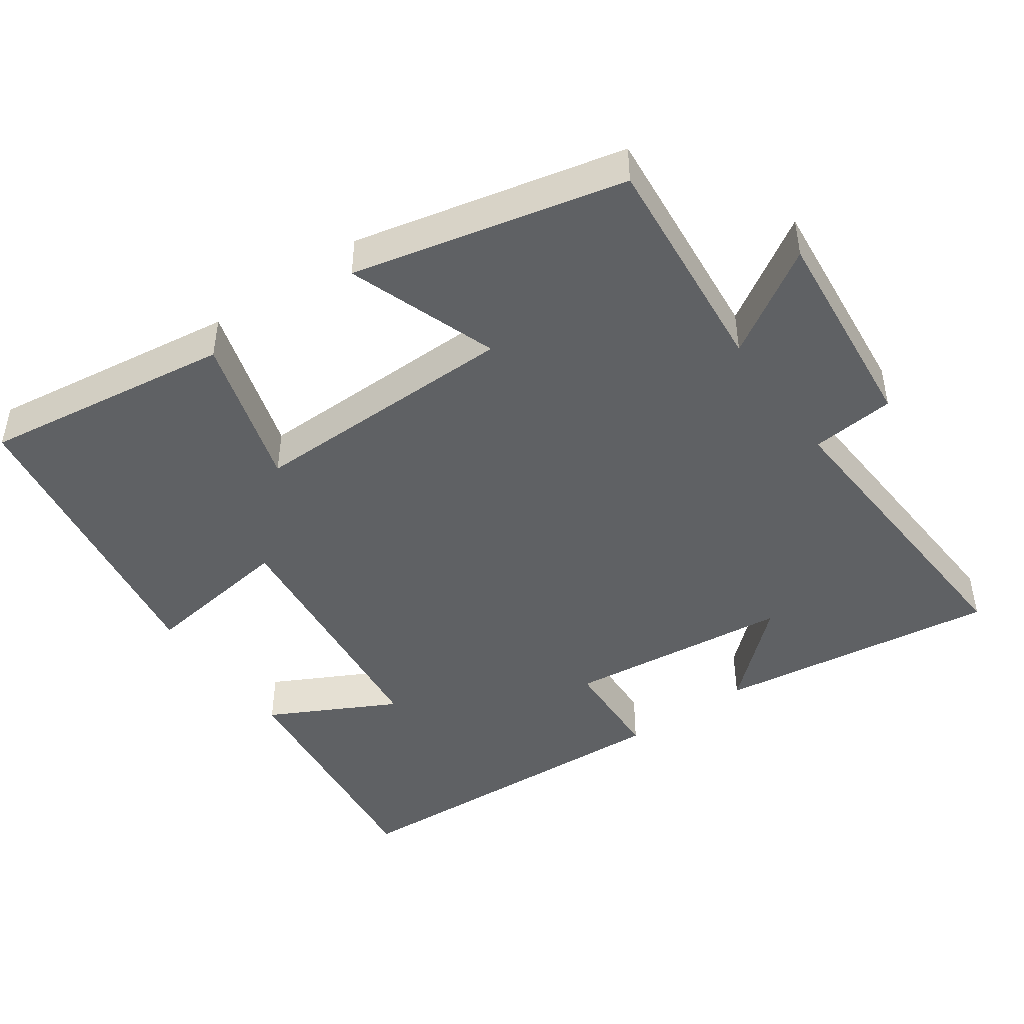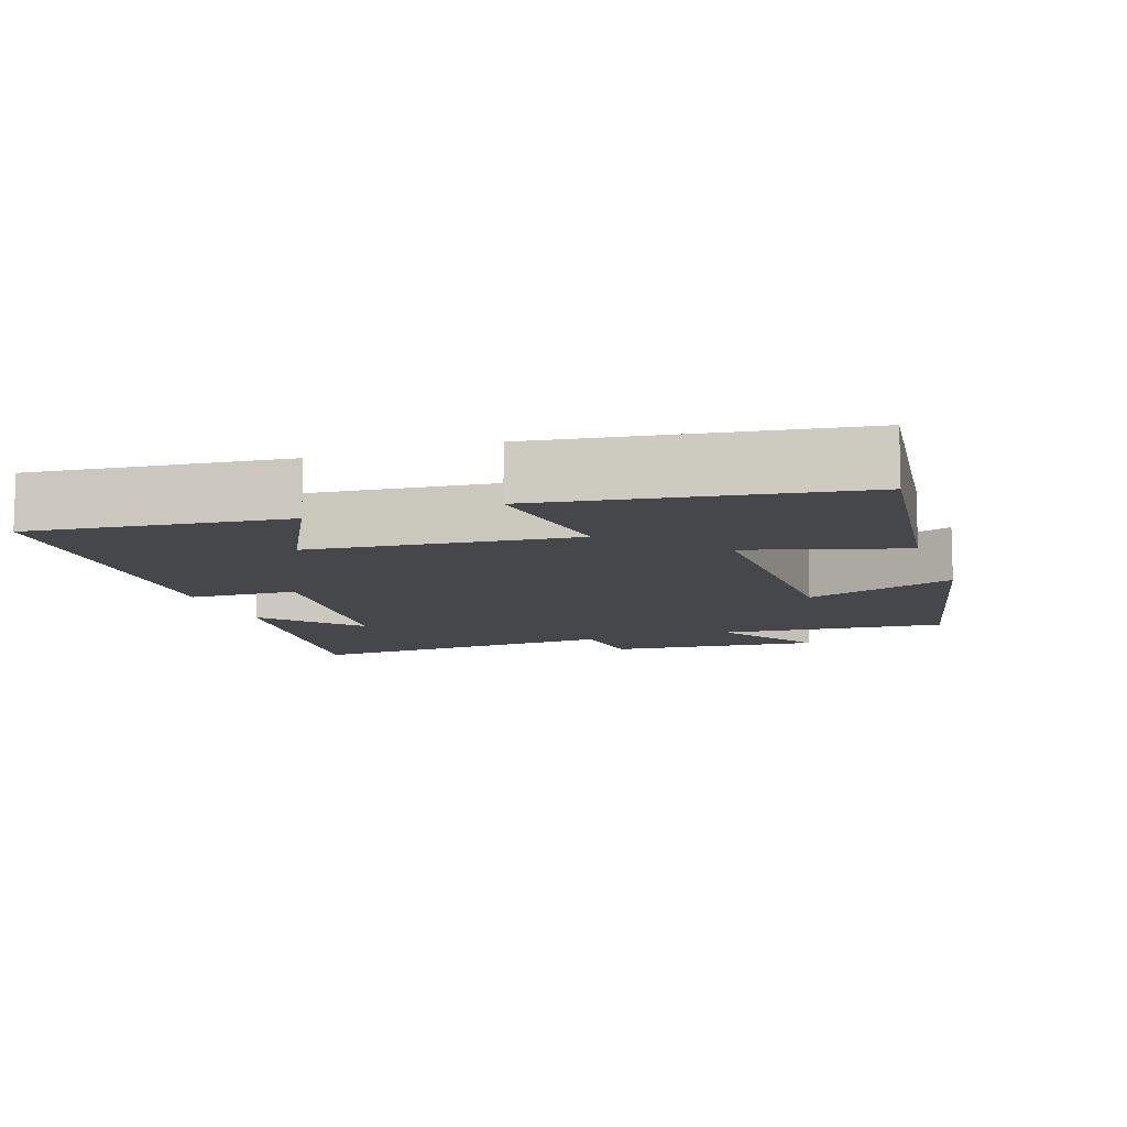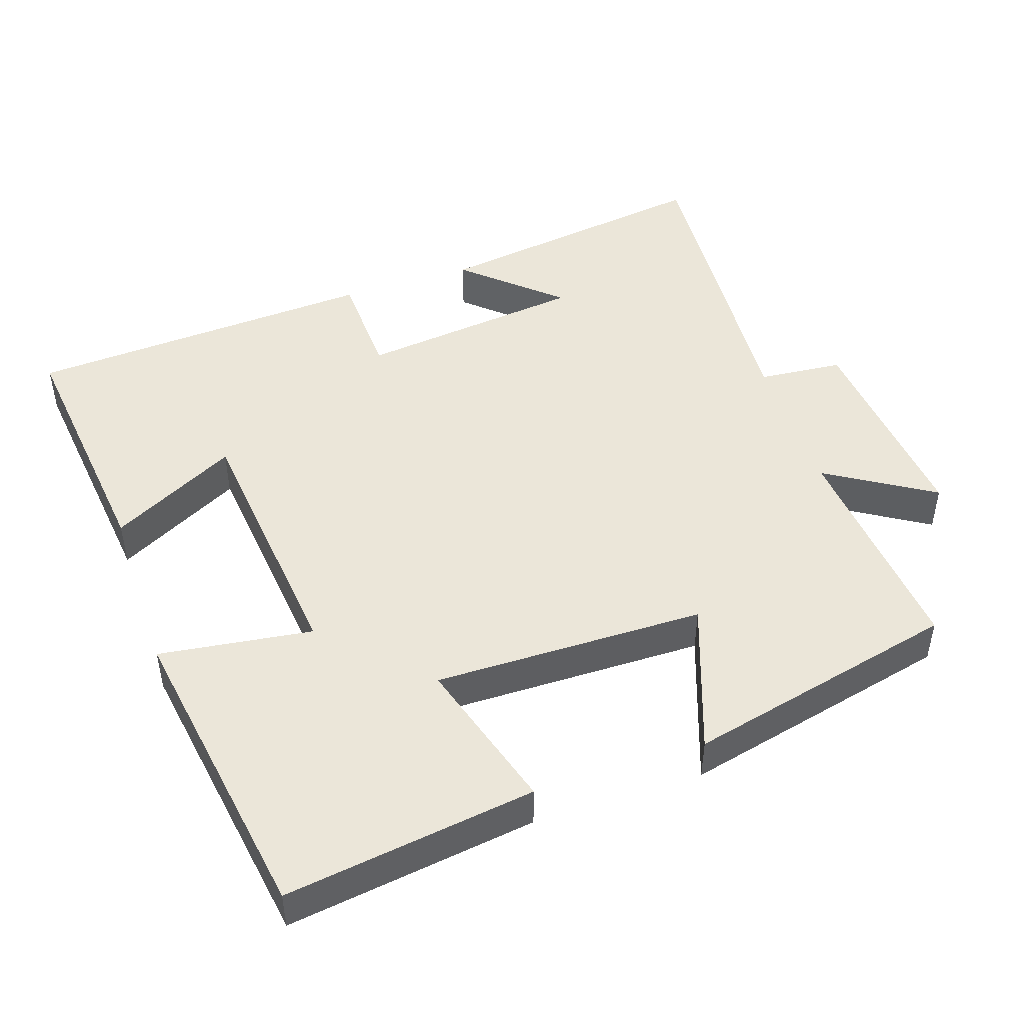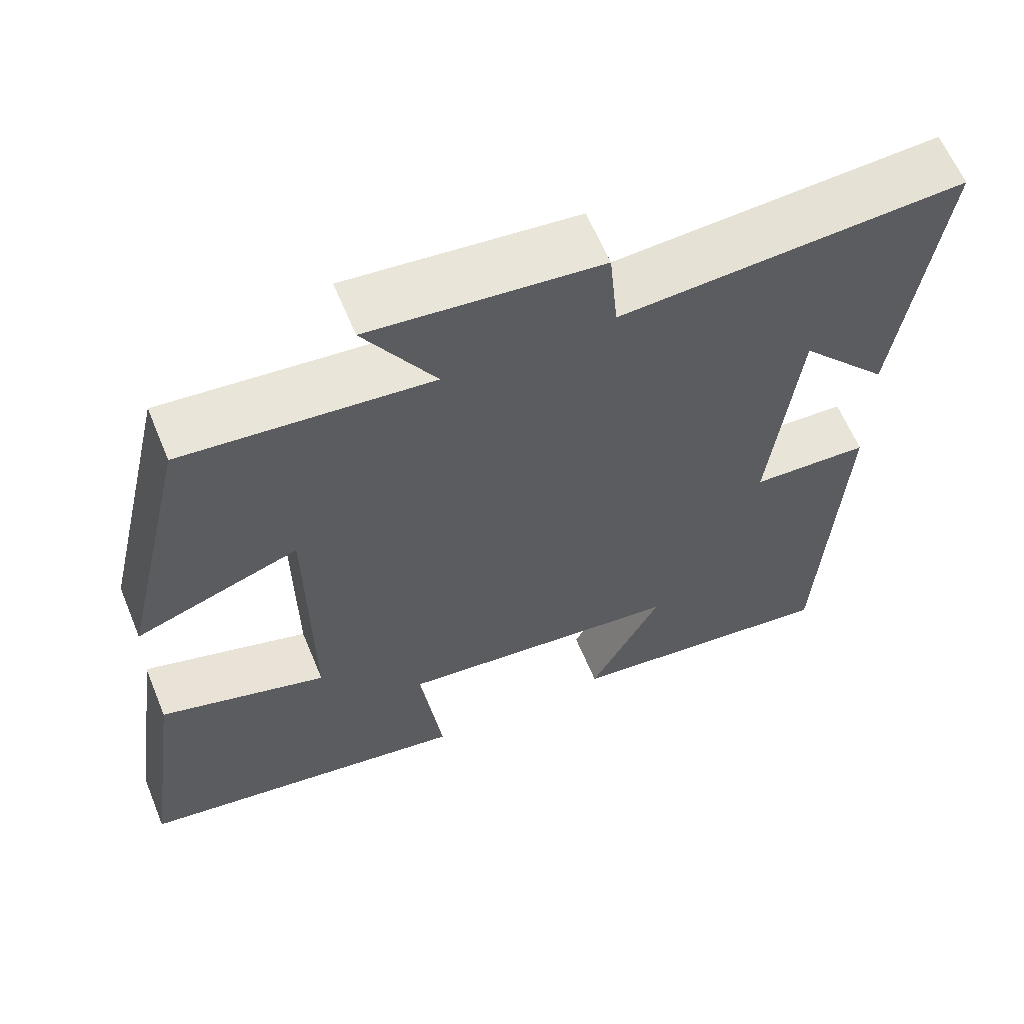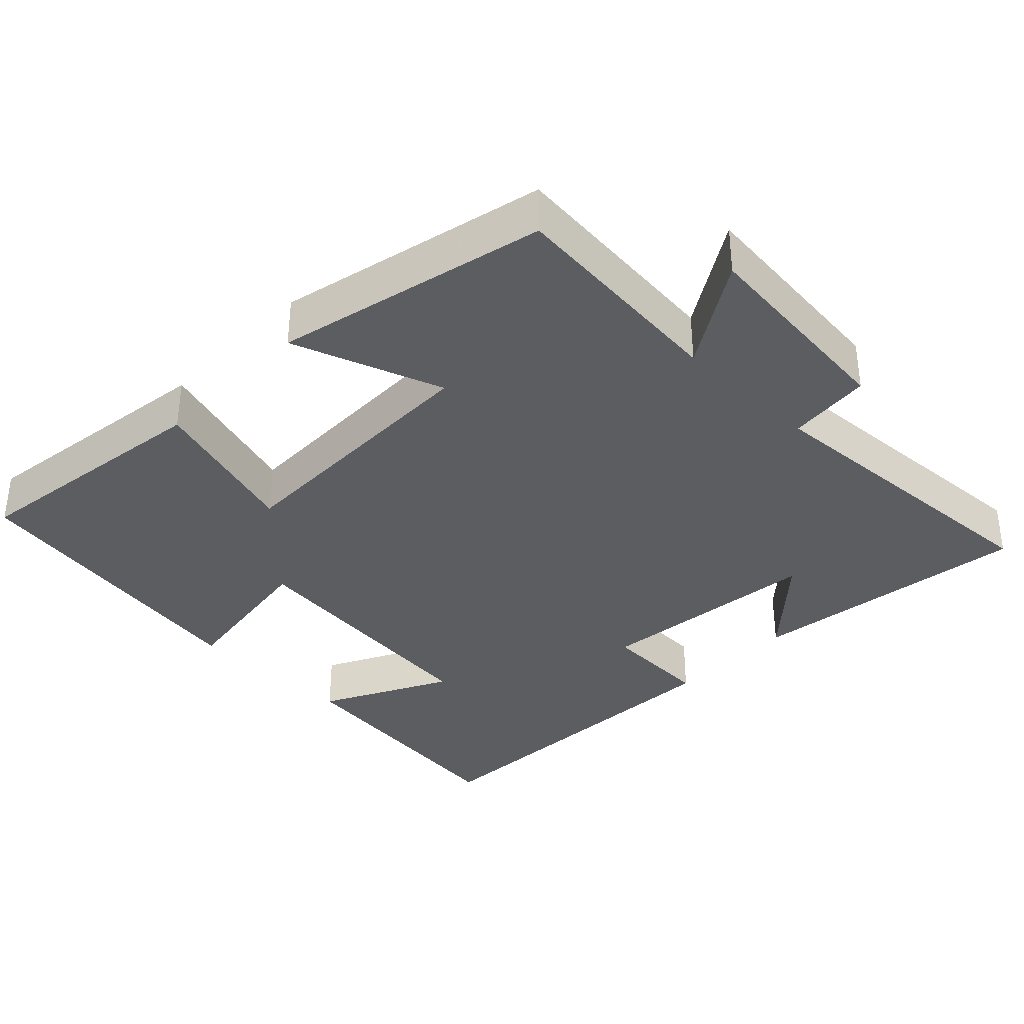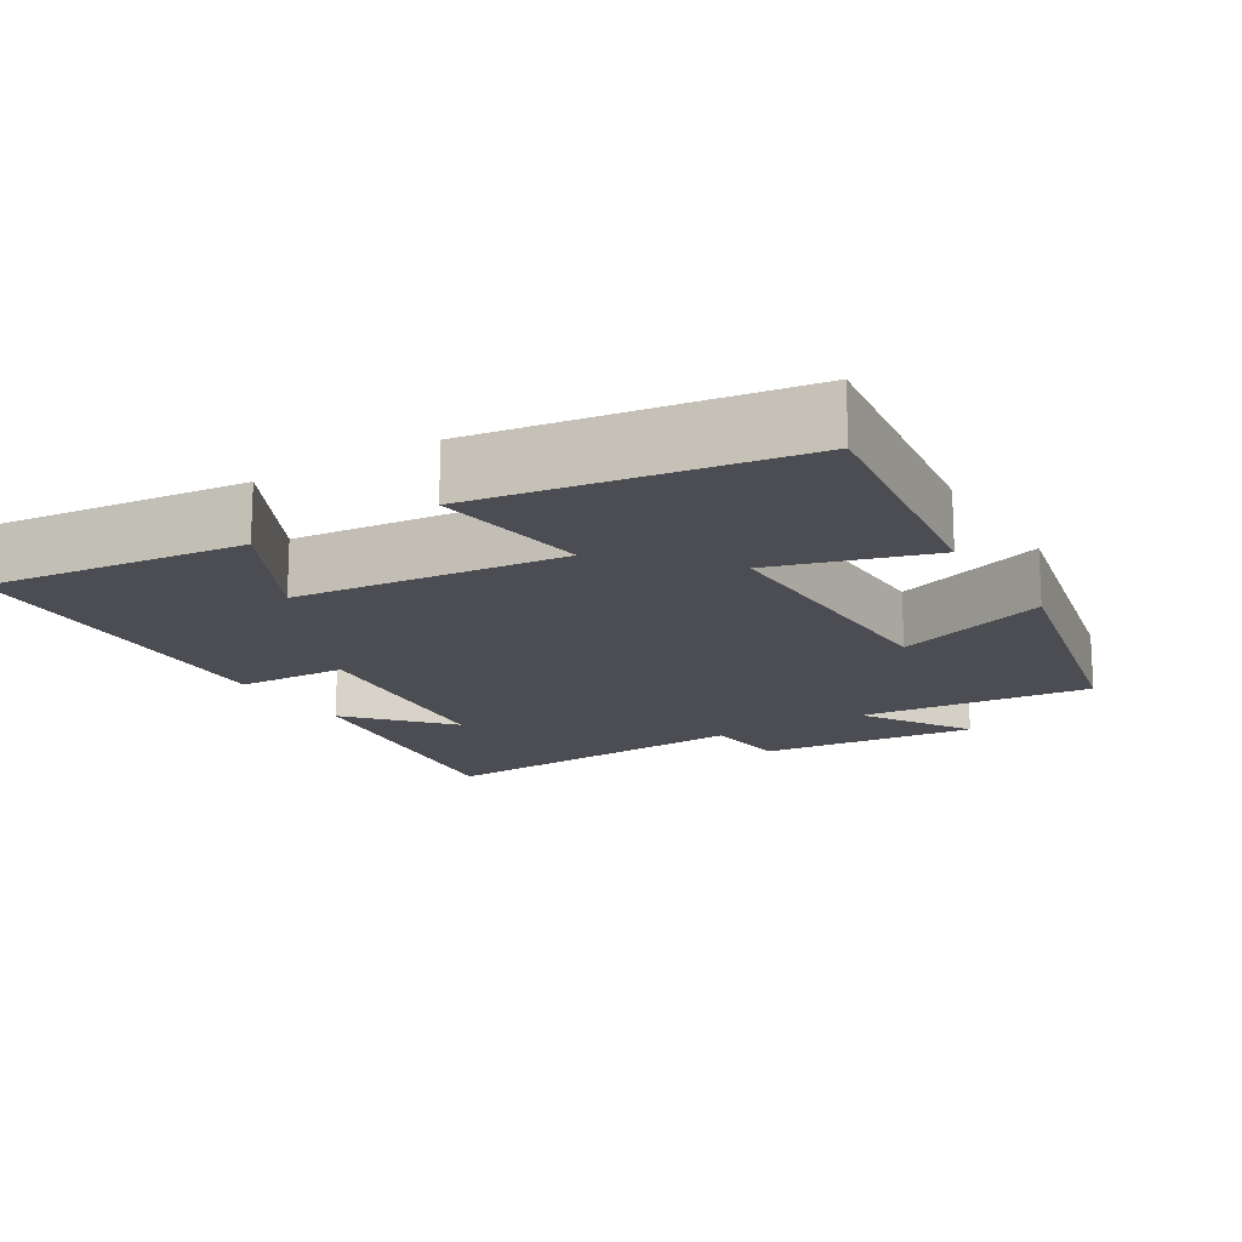
<metadata>
{"format":"obj","ext":"obj","renderer":"f3d","projection":"perspective","resolution":1024,"background":"white","views":[{"elev":-45.9,"azim":-54.7,"up":"+Y"},{"elev":-10.2,"azim":-160.6,"up":"+Y"},{"elev":47.7,"azim":-108.5,"up":"+Y"},{"elev":61.9,"azim":-22.4,"up":"+Z"},{"elev":-36.1,"azim":-44.1,"up":"+Y"},{"elev":-16.3,"azim":-148.4,"up":"+Y"}]}
</metadata>
<code>
v -0.549 0.07 -0.433
v -0.5 0.07 -0.085
v -0.287 0.07 -0.149
v -0.291 0.07 0.227
v -0.5 0.07 0.153
v -0.413 0.07 0.53
v -0.098 0.07 0.5
v -0.189 0.07 0.647
v 0.105 0.07 0.617
v 0.116 0.07 0.5
v 0.555 0.07 0.527
v 0.5 0.07 0.136
v 0.386 0.07 0.264
v 0.35 0.07 -0.048
v 0.5 0.07 -0.054
v 0.473 0.07 -0.54
v 0.122 0.07 -0.5
v 0.213 0.07 -0.325
v -0.151 0.07 -0.287
v -0.122 0.07 -0.5
v -0.549 0 -0.433
v -0.5 0 -0.085
v -0.287 0 -0.149
v -0.291 0 0.227
v -0.5 0 0.153
v -0.413 0 0.53
v -0.098 0 0.5
v -0.189 0 0.647
v 0.105 0 0.617
v 0.116 0 0.5
v 0.555 0 0.527
v 0.5 0 0.136
v 0.386 0 0.264
v 0.35 0 -0.048
v 0.5 0 -0.054
v 0.473 0 -0.54
v 0.122 0 -0.5
v 0.213 0 -0.325
v -0.151 0 -0.287
v -0.122 0 -0.5
f 19 20 1 2
f 18 19 2 3
f 15 16 17 18
f 14 15 18 3
f 13 14 3 4
f 11 12 13
f 10 11 13 4
f 7 8 9 10
f 7 10 4 5
f 5 6 7
f 22 21 40 39
f 23 22 39 38
f 38 37 36 35
f 23 38 35 34
f 24 23 34 33
f 33 32 31
f 24 33 31 30
f 30 29 28 27
f 25 24 30 27
f 27 26 25
f 1 21 22 2
f 2 22 23 3
f 3 23 24 4
f 4 24 25 5
f 5 25 26 6
f 6 26 27 7
f 7 27 28 8
f 8 28 29 9
f 9 29 30 10
f 10 30 31 11
f 11 31 32 12
f 12 32 33 13
f 13 33 34 14
f 14 34 35 15
f 15 35 36 16
f 16 36 37 17
f 17 37 38 18
f 18 38 39 19
f 19 39 40 20
f 20 40 21 1

</code>
